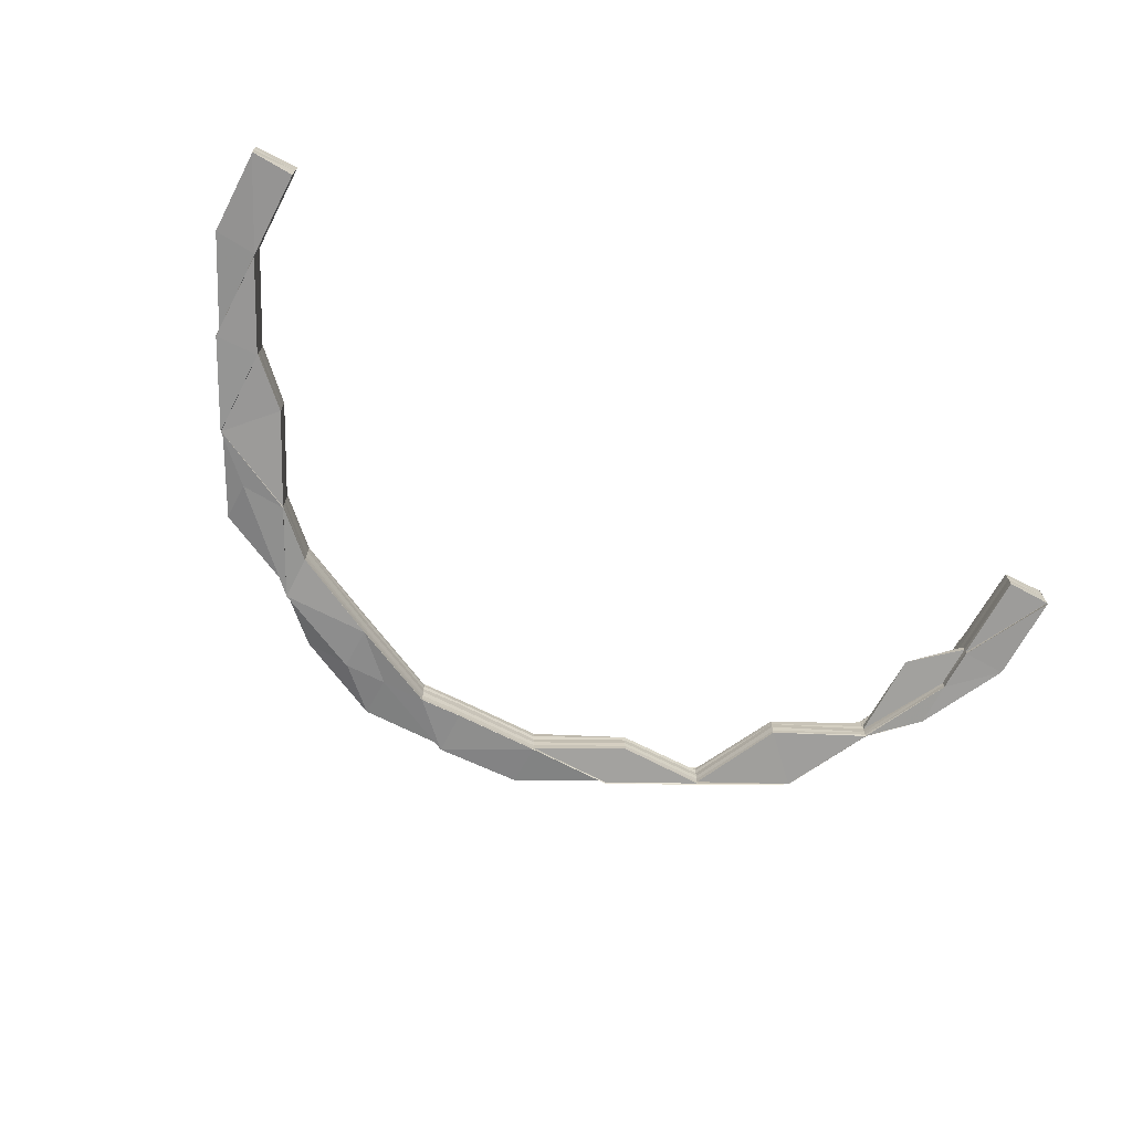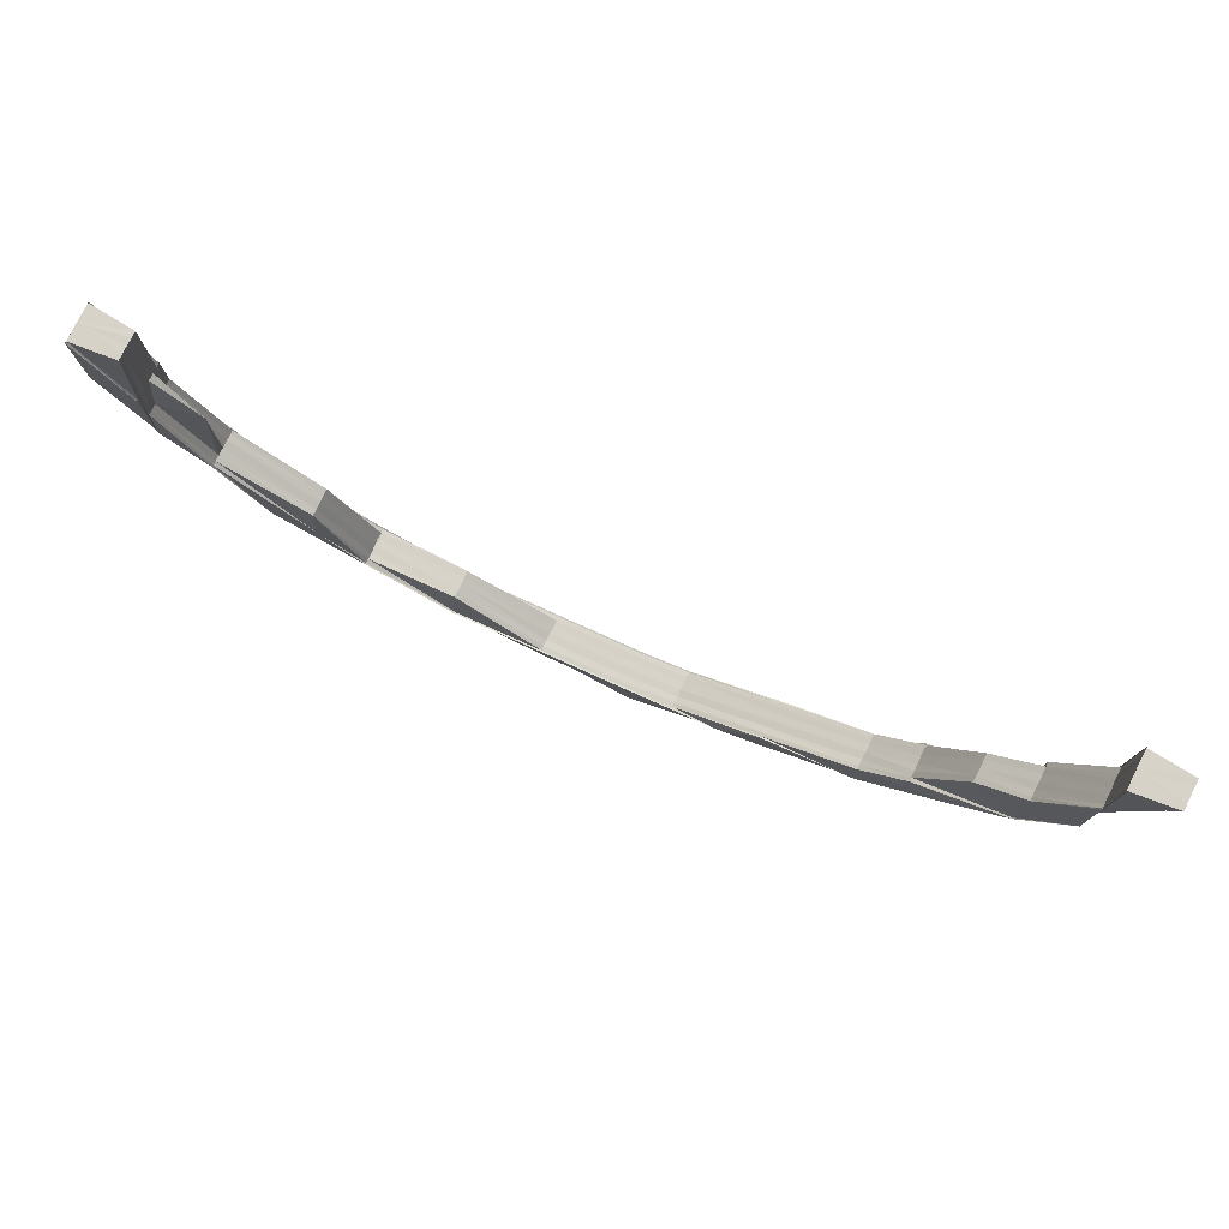
<metadata>
{"format":"obj","ext":"obj","renderer":"f3d","projection":"perspective","resolution":1024,"background":"white","views":[{"elev":-68.1,"azim":152.1,"up":"+Z"},{"elev":77.3,"azim":26.2,"up":"+Y"}]}
</metadata>
<code>
o 3905
v 2219 1857 9.519
v 2219 1857 9.519
v 2219 1857 9.518
v 2219 1857 9.519
v 2219 1857 9.518
v 2219 1857 9.518
v 2219 1857 9.516
v 2219 1857 9.516
v 2219 1857 9.516
v 2219 1857 9.521
v 2219 1857 9.52
v 2219 1857 9.518
v 2219 1857 9.516
v 2219 1857 9.52
v 2219 1857 9.518
v 2219 1857 9.517
v 2219 1857 9.516
v 2219 1857 9.516
v 2219 1857 9.515
v 2219 1857 9.515
v 2219 1857 9.515
v 2219 1857 9.515
v 2219 1857 9.515
v 2219 1857 9.516
v 2219 1857 9.515
v 2219 1857 9.515
v 2219 1857 9.516
v 2219 1857 9.516
v 2219 1857 9.516
v 2219 1857 9.515
v 2219 1857 9.518
v 2219 1857 9.517
v 2219 1857 9.517
v 2219 1857 9.517
v 2219 1857 9.516
v 2219 1857 9.519
v 2219 1857 9.518
v 2219 1857 9.52
v 2219 1857 9.519
v 2219 1857 9.521
v 2219 1857 9.519
v 2219 1857 9.52
v 2219 1857 9.522
v 2219 1857 9.522
v 2219 1857 9.521
v 2219 1857 9.523
v 2219 1857 9.521
v 2219 1857 9.52
v 2219 1857 9.524
v 2219 1857 9.523
v 2219 1857 9.525
v 2219 1857 9.523
v 2219 1857 9.525
v 2219 1857 9.526
v 2219 1857 9.524
v 2219 1857 9.525
v 2219 1857 9.523
v 2219 1857 9.525
v 2219 1857 9.525
v 2219 1857 9.526
v 2219 1857 9.525
v 2219 1857 9.526
v 2219 1857 9.525
v 2219 1857 9.526
v 2219 1857 9.527
v 2219 1857 9.527
v 2219 1857 9.526
v 2219 1857 9.526
v 2219 1857 9.527
v 2219 1857 9.528
v 2219 1857 9.527
v 2219 1857 9.527
v 2219 1857 9.527
v 2219 1857 9.527
v 2219 1857 9.528
v 2219 1857 9.528
v 2219 1857 9.526
v 2219 1857 9.526
v 2219 1857 9.527
v 2219 1857 9.527
v 2219 1857 9.527
v 2219 1857 9.526
v 2219 1857 9.526
v 2219 1857 9.525
v 2219 1857 9.526
v 2219 1857 9.527
v 2219 1857 9.527
v 2219 1857 9.526
v 2219 1857 9.527
v 2219 1857 9.528
v 2219 1857 9.527
v 2219 1857 9.528
v 2219 1857 9.526
v 2219 1857 9.526
v 2219 1857 9.525
v 2219 1857 9.526
v 2219 1857 9.526
v 2219 1857 9.526
v 2219 1857 9.526
v 2219 1857 9.525
v 2219 1857 9.525
v 2219 1857 9.525
v 2219 1857 9.526
v 2219 1857 9.525
v 2219 1857 9.524
v 2219 1857 9.525
v 2219 1857 9.523
v 2219 1857 9.526
v 2219 1857 9.527
v 2219 1857 9.524
v 2219 1857 9.524
v 2219 1857 9.525
v 2219 1857 9.523
v 2219 1857 9.523
v 2219 1857 9.522
v 2219 1857 9.522
v 2219 1857 9.522
v 2219 1857 9.521
v 2219 1857 9.521
v 2219 1857 9.521
v 2219 1857 9.522
v 2219 1857 9.521
v 2219 1857 9.521
v 2219 1857 9.521
v 2219 1857 9.521
v 2219 1857 9.522
v 2219 1857 9.521
v 2219 1857 9.522
v 2219 1857 9.522
v 2219 1857 9.521
v 2219 1857 9.521
v 2219 1857 9.521
v 2219 1857 9.522
v 2219 1857 9.522
v 2219 1857 9.521
v 2219 1857 9.521
v 2219 1857 9.522
v 2219 1857 9.52
v 2219 1857 9.52
v 2219 1857 9.521
v 2219 1857 9.519
v 2219 1857 9.523
v 2219 1857 9.522
v 2219 1857 9.519
v 2219 1857 9.52
v 2219 1857 9.524
v 2219 1857 9.525
v 2219 1857 9.525
v 2219 1857 9.525
v 2219 1857 9.525
v 2219 1857 9.524
v 2219 1857 9.525
v 2219 1857 9.526
v 2219 1857 9.525
v 2219 1857 9.525
v 2219 1857 9.525
v 2219 1857 9.524
v 2219 1857 9.524
v 2219 1857 9.524
v 2219 1857 9.524
v 2219 1857 9.523
v 2219 1857 9.524
v 2219 1857 9.524
v 2219 1857 9.525
v 2219 1857 9.524
v 2219 1857 9.524
v 2219 1857 9.524
v 2219 1857 9.523
v 2219 1857 9.524
v 2219 1857 9.524
v 2219 1857 9.523
v 2219 1857 9.524
v 2219 1857 9.522
v 2219 1857 9.521
v 2219 1857 9.524
v 2219 1857 9.523
v 2219 1857 9.519
v 2219 1857 9.521
v 2219 1857 9.522
v 2219 1857 9.523
v 2219 1857 9.523
v 2219 1857 9.524
v 2219 1857 9.519
v 2219 1857 9.518
v 2219 1857 9.519
v 2219 1857 9.519
v 2219 1857 9.52
v 2219 1857 9.519
v 2219 1857 9.518
v 2219 1857 9.52
v 2219 1857 9.521
v 2219 1857 9.52
v 2219 1857 9.52
v 2219 1857 9.519
v 2219 1857 9.52
v 2219 1857 9.517
v 2219 1857 9.518
v 2219 1857 9.518
v 2219 1857 9.518
v 2219 1857 9.519
v 2219 1857 9.518
v 2219 1857 9.517
v 2219 1857 9.518
v 2219 1857 9.517
v 2219 1857 9.517
v 2219 1857 9.517
v 2219 1857 9.517
v 2219 1857 9.517
v 2219 1857 9.518
v 2219 1857 9.518
v 2219 1857 9.519
v 2219 1857 9.519
v 2219 1857 9.52
v 2219 1857 9.521
v 2219 1857 9.521
v 2219 1857 9.519
v 2219 1857 9.52
v 2219 1857 9.518
v 2219 1857 9.518
v 2219 1857 9.519
v 2219 1857 9.521
v 2219 1857 9.521
v 2219 1857 9.519
v 2219 1857 9.517
v 2219 1857 9.517
v 2219 1857 9.517
v 2219 1857 9.516
v 2219 1857 9.523
v 2219 1857 9.521
v 2219 1857 9.519
v 2219 1857 9.518
v 2219 1857 9.519
v 2219 1857 9.519
v 2219 1857 9.52
v 2219 1857 9.521
v 2219 1857 9.519
v 2219 1857 9.519
v 2219 1857 9.521
v 2219 1857 9.521
v 2219 1857 9.522
v 2219 1857 9.522
v 2219 1857 9.521
v 2219 1857 9.523
v 2219 1857 9.524
v 2219 1857 9.523
v 2219 1857 9.523
v 2219 1857 9.524
v 2219 1857 9.523
v 2219 1857 9.525
v 2219 1857 9.521
v 2219 1857 9.521
v 2219 1857 9.526
v 2219 1857 9.524
v 2219 1857 9.526
v 2219 1857 9.527
v 2219 1857 9.525
v 2219 1857 9.527
v 2219 1857 9.528
v 2219 1857 9.524
v 2219 1857 9.521
v 2219 1857 9.526
v 2219 1857 9.528
v 2219 1857 9.527
v 2219 1857 9.524
v 2219 1857 9.522
v 2219 1857 9.521
v 2219 1857 9.528
v 2219 1857 9.527
v 2219 1857 9.525
v 2219 1857 9.529
v 2219 1857 9.529
v 2219 1857 9.528
v 2219 1857 9.529
v 2219 1857 9.529
v 2219 1857 9.529
v 2219 1857 9.53
v 2219 1857 9.528
v 2219 1857 9.528
v 2219 1857 9.527
v 2219 1857 9.526
v 2219 1857 9.528
v 2219 1857 9.527
v 2219 1857 9.528
v 2219 1857 9.53
v 2219 1857 9.53
v 2219 1857 9.53
v 2219 1857 9.53
v 2219 1857 9.53
v 2219 1857 9.531
v 2219 1857 9.531
v 2219 1857 9.53
v 2219 1857 9.531
v 2219 1857 9.53
v 2219 1857 9.529
v 2219 1857 9.53
v 2219 1857 9.53
v 2219 1857 9.531
v 2219 1857 9.527
v 2219 1857 9.528
v 2219 1857 9.526
v 2219 1857 9.523
v 2219 1857 9.521
v 2219 1857 9.522
v 2219 1857 9.52
v 2219 1857 9.524
v 2219 1857 9.526
v 2219 1857 9.528
v 2219 1857 9.521
v 2219 1857 9.52
v 2219 1857 9.521
v 2219 1857 9.52
v 2219 1857 9.523
v 2219 1857 9.521
v 2219 1857 9.522
v 2219 1857 9.524
v 2219 1857 9.523
v 2219 1857 9.521
v 2219 1857 9.521
v 2219 1857 9.521
v 2219 1857 9.521
v 2219 1857 9.526
v 2219 1857 9.525
v 2219 1857 9.522
v 2219 1857 9.522
v 2219 1857 9.523
v 2219 1857 9.522
v 2219 1857 9.522
v 2219 1857 9.524
v 2219 1857 9.525
v 2219 1857 9.527
v 2219 1857 9.525
v 2219 1857 9.527
v 2219 1857 9.524
v 2219 1857 9.528
v 2219 1857 9.528
v 2219 1857 9.53
v 2219 1857 9.53
v 2219 1857 9.531
v 2219 1857 9.531
v 2219 1857 9.531
v 2219 1857 9.531
v 2219 1857 9.523
v 2219 1857 9.522
v 2219 1857 9.523
v 2219 1857 9.522
v 2219 1857 9.522
v 2219 1857 9.522
v 2219 1857 9.522
v 2219 1857 9.522
v 2219 1857 9.522
v 2219 1857 9.522
v 2219 1857 9.522
v 2219 1857 9.522
v 2219 1857 9.522
v 2219 1857 9.522
v 2219 1857 9.523
v 2219 1857 9.523
v 2219 1857 9.522
v 2219 1857 9.522
v 2219 1857 9.522
v 2219 1857 9.522
v 2219 1857 9.522
v 2219 1857 9.524
v 2219 1857 9.525
v 2219 1857 9.523
v 2219 1857 9.522
v 2219 1857 9.523
v 2219 1857 9.523
v 2219 1857 9.525
v 2219 1857 9.525
v 2219 1857 9.526
v 2219 1857 9.524
v 2219 1857 9.522
v 2219 1857 9.525
v 2219 1857 9.526
v 2219 1857 9.527
v 2219 1857 9.528
v 2219 1857 9.528
v 2219 1857 9.529
v 2219 1857 9.529
v 2219 1857 9.529
v 2219 1857 9.529
v 2219 1857 9.53
v 2219 1857 9.528
v 2219 1857 9.528
v 2219 1857 9.528
v 2219 1857 9.529
v 2219 1857 9.526
v 2219 1857 9.528
v 2219 1857 9.525
v 2219 1857 9.526
v 2219 1857 9.529
v 2219 1857 9.53
v 2219 1857 9.53
v 2219 1857 9.53
v 2219 1857 9.53
v 2219 1857 9.53
v 2219 1857 9.53
v 2219 1857 9.528
v 2219 1857 9.53
v 2219 1857 9.531
v 2219 1857 9.528
v 2219 1857 9.53
v 2219 1857 9.531
v 2219 1857 9.531
v 2219 1857 9.531
v 2219 1857 9.531
v 2219 1857 9.531
v 2219 1857 9.53
v 2219 1857 9.531
v 2219 1857 9.526
v 2219 1857 9.528
v 2219 1857 9.526
v 2219 1857 9.525
v 2219 1857 9.525
v 2219 1857 9.523
v 2219 1857 9.523
v 2219 1857 9.525
v 2219 1857 9.526
v 2219 1857 9.528
v 2219 1857 9.527
v 2219 1857 9.523
v 2219 1857 9.53
v 2219 1857 9.531
v 2219 1857 9.531
v 2219 1857 9.531
v 2219 1857 9.516
v 2219 1857 9.516
v 2219 1857 9.515
v 2219 1857 9.515
v 2219 1857 9.515
v 2219 1857 9.516
v 2219 1857 9.515
v 2219 1857 9.516
v 2219 1857 9.516
v 2219 1857 9.517
v 2219 1857 9.517
v 2219 1857 9.518
v 2219 1857 9.516
v 2219 1857 9.516
v 2219 1857 9.518
v 2219 1857 9.52
v 2219 1857 9.517
v 2219 1857 9.516
v 2219 1857 9.516
v 2219 1857 9.517
v 2219 1857 9.516
v 2219 1857 9.517
v 2219 1857 9.516
v 2219 1857 9.517
v 2219 1857 9.516
v 2219 1857 9.516
v 2219 1857 9.516
v 2219 1857 9.516
v 2219 1857 9.518
v 2219 1857 9.517
v 2219 1857 9.517
v 2219 1857 9.52
v 2219 1857 9.521
v 2219 1857 9.521
v 2219 1857 9.523
v 2219 1857 9.52
v 2219 1857 9.519
v 2219 1857 9.517
v 2219 1857 9.518
v 2219 1857 9.523
v 2219 1857 9.524
v 2219 1857 9.522
v 2219 1857 9.52
v 2219 1857 9.519
v 2219 1857 9.517
v 2219 1857 9.517
v 2219 1857 9.518
v 2219 1857 9.517
v 2219 1857 9.517
v 2219 1857 9.517
v 2219 1857 9.517
v 2219 1857 9.517
v 2219 1857 9.524
v 2219 1857 9.524
v 2219 1857 9.524
v 2219 1857 9.524
v 2219 1857 9.524
v 2219 1857 9.524
v 2219 1857 9.524
v 2219 1857 9.524
v 2219 1857 9.524
v 2219 1857 9.524
v 2219 1857 9.524
v 2219 1857 9.524
v 2219 1857 9.523
v 2219 1857 9.524
v 2219 1857 9.523
v 2219 1857 9.521
v 2219 1857 9.521
v 2219 1857 9.519
v 2219 1857 9.521
v 2219 1857 9.519
v 2219 1857 9.521
v 2219 1857 9.521
v 2219 1857 9.521
v 2219 1857 9.521
v 2219 1857 9.521
v 2219 1857 9.524
v 2219 1857 9.524
v 2219 1857 9.525
v 2219 1857 9.525
v 2219 1857 9.526
v 2219 1857 9.525
v 2219 1857 9.524
v 2219 1857 9.524
v 2219 1857 9.524
v 2219 1857 9.524
v 2219 1857 9.524
v 2219 1857 9.523
v 2219 1857 9.519
v 2219 1857 9.52
v 2219 1857 9.518
v 2219 1857 9.515
v 2219 1857 9.516
v 2219 1857 9.516
v 2219 1857 9.515
v 2219 1857 9.516
v 2219 1857 9.516
v 2219 1857 9.517
v 2219 1857 9.517
v 2219 1857 9.516
v 2219 1857 9.517
v 2219 1857 9.516
v 2219 1857 9.516
v 2219 1857 9.516
v 2219 1857 9.516
v 2219 1857 9.517
v 2219 1857 9.52
v 2219 1857 9.521
v 2219 1857 9.519
v 2219 1857 9.525
v 2219 1857 9.523
v 2219 1857 9.523
v 2219 1857 9.525
v 2219 1857 9.525
v 2219 1857 9.523
v 2219 1857 9.525
v 2219 1857 9.524
v 2219 1857 9.525
v 2219 1857 9.526
v 2219 1857 9.527
v 2219 1857 9.526
v 2219 1857 9.528
v 2219 1857 9.529
v 2219 1857 9.528
v 2219 1857 9.528
v 2219 1857 9.529
v 2219 1857 9.528
v 2219 1857 9.529
v 2219 1857 9.53
v 2219 1857 9.529
v 2219 1857 9.529
v 2219 1857 9.521
v 2219 1857 9.52
v 2219 1857 9.519
v 2219 1857 9.52
v 2219 1857 9.519
v 2219 1857 9.519
v 2219 1857 9.52
v 2219 1857 9.519
v 2219 1857 9.52
v 2219 1857 9.519
v 2219 1857 9.52
v 2219 1857 9.521
v 2219 1857 9.521
v 2219 1857 9.52
v 2219 1857 9.521
v 2219 1857 9.52
v 2219 1857 9.521
v 2219 1857 9.52
v 2219 1857 9.527
v 2219 1857 9.528
v 2219 1857 9.528
v 2219 1857 9.527
v 2219 1857 9.528
v 2219 1857 9.528
v 2219 1857 9.528
v 2219 1857 9.528
v 2219 1857 9.52
v 2219 1857 9.521
v 2219 1857 9.52
v 2219 1857 9.521
v 2219 1857 9.52
v 2219 1857 9.521
v 2219 1857 9.522
v 2219 1857 9.522
v 2219 1857 9.521
v 2219 1857 9.522
v 2219 1857 9.53
v 2219 1857 9.53
v 2219 1857 9.529
v 2219 1857 9.53
v 2219 1857 9.53
v 2219 1857 9.529
v 2219 1857 9.53
v 2219 1857 9.53
v 2219 1857 9.525
v 2219 1857 9.526
v 2219 1857 9.526
v 2219 1857 9.525
v 2219 1857 9.525
v 2219 1857 9.526
v 2219 1857 9.526
v 2219 1857 9.528
v 2219 1857 9.53
v 2219 1857 9.531
v 2219 1857 9.53
v 2219 1857 9.526
v 2219 1857 9.526
v 2219 1857 9.528
v 2219 1857 9.531
v 2219 1857 9.531
v 2219 1857 9.53
v 2219 1857 9.531
v 2219 1857 9.531
v 2219 1857 9.522
v 2219 1857 9.523
v 2219 1857 9.522
v 2219 1857 9.523
v 2219 1857 9.523
v 2219 1857 9.523
v 2219 1857 9.53
v 2219 1857 9.531
v 2219 1857 9.531
v 2219 1857 9.519
v 2219 1857 9.518
v 2219 1857 9.52
v 2219 1857 9.516
v 2219 1857 9.515
v 2219 1857 9.521
v 2219 1857 9.523
v 2219 1857 9.524
f 1 2 3
f 4 5 6
f 6 5 7
f 5 8 9
f 10 11 4
f 5 12 13
f 14 12 15
f 12 16 13
f 13 16 17
f 18 17 19
f 20 17 21
f 17 22 23
f 16 24 17
f 24 25 22
f 17 24 26
f 27 28 25
f 27 29 28
f 24 27 30
f 31 32 29
f 33 27 24
f 16 33 24
f 33 34 27
f 34 35 27
f 34 31 35
f 36 34 33
f 37 33 16
f 37 36 33
f 12 37 16
f 38 36 37
f 36 39 34
f 39 31 34
f 40 39 41
f 42 37 12
f 42 38 37
f 11 42 12
f 43 38 42
f 44 42 11
f 44 43 42
f 45 44 11
f 43 46 38
f 46 47 48
f 49 46 43
f 50 44 45
f 49 51 52
f 53 54 49
f 55 43 44
f 55 49 43
f 50 55 44
f 56 49 55
f 57 50 45
f 58 56 55
f 58 55 50
f 59 56 58
f 60 61 49
f 60 62 61
f 62 63 61
f 64 65 63
f 66 62 67
f 68 69 66
f 69 70 71
f 72 70 69
f 69 73 74
f 75 76 73
f 77 74 78
f 79 76 80
f 81 80 82
f 83 78 84
f 85 86 83
f 86 87 88
f 72 89 90
f 91 92 89
f 93 72 69
f 93 69 94
f 95 93 94
f 95 94 96
f 96 97 98
f 99 98 100
f 101 95 96
f 102 93 95
f 101 103 104
f 105 95 101
f 105 102 95
f 102 106 93
f 106 72 93
f 107 102 105
f 106 108 72
f 108 109 72
f 108 91 109
f 110 106 102
f 107 110 102
f 111 108 106
f 110 111 106
f 112 91 108
f 111 112 108
f 113 111 110
f 114 112 111
f 113 114 111
f 115 116 114
f 117 114 113
f 118 117 113
f 119 117 120
f 118 113 121
f 121 113 110
f 121 110 107
f 122 123 119
f 124 125 121
f 123 126 127
f 126 128 129
f 130 127 131
f 131 132 133
f 134 129 132
f 135 121 107
f 136 121 135
f 135 107 137
f 137 107 105
f 138 136 135
f 139 136 138
f 140 135 137
f 138 135 140
f 141 139 138
f 137 105 142
f 142 105 101
f 140 137 143
f 143 137 142
f 144 138 140
f 141 138 144
f 145 140 143
f 144 140 145
f 142 101 146
f 146 101 147
f 147 148 149
f 150 149 151
f 152 153 148
f 154 152 155
f 146 104 156
f 157 156 158
f 159 158 160
f 161 157 162
f 163 164 159
f 165 146 164
f 162 166 167
f 168 146 165
f 168 142 146
f 143 142 168
f 169 170 166
f 171 172 170
f 173 168 165
f 174 143 168
f 174 168 173
f 145 143 174
f 173 175 176
f 177 145 174
f 178 174 173
f 177 174 178
f 178 173 179
f 179 173 180
f 179 180 181
f 181 176 182
f 183 145 177
f 183 144 145
f 184 144 183
f 184 141 144
f 185 141 184
f 186 187 141
f 188 186 141
f 189 188 184
f 187 190 191
f 192 190 193
f 194 192 195
f 196 189 197
f 197 184 183
f 198 184 197
f 199 200 198
f 201 199 202
f 203 202 204
f 204 205 206
f 207 208 205
f 209 210 208
f 211 212 210
f 211 213 212
f 214 215 213
f 216 217 209
f 216 218 219
f 217 220 218
f 217 221 220
f 222 217 223
f 224 219 225
f 226 225 227
f 228 229 221
f 230 231 224
f 232 233 231
f 31 230 224
f 234 230 31
f 39 234 31
f 234 235 230
f 235 236 237
f 238 239 236
f 240 235 234
f 241 234 39
f 241 240 234
f 242 241 39
f 243 241 242
f 244 240 241
f 245 246 242
f 246 247 241
f 240 248 235
f 244 249 240
f 249 248 240
f 248 250 251
f 252 249 253
f 254 255 249
f 249 256 248
f 257 256 249
f 257 258 256
f 256 259 248
f 248 259 260
f 256 261 259
f 258 261 256
f 262 258 263
f 261 264 259
f 259 265 260
f 259 264 265
f 260 265 217
f 265 266 217
f 265 228 266
f 264 228 265
f 258 267 261
f 261 268 264
f 267 268 261
f 268 269 264
f 264 269 228
f 267 270 268
f 271 267 258
f 272 271 258
f 273 271 272
f 274 275 272
f 275 276 271
f 277 274 278
f 278 279 280
f 277 281 282
f 281 283 279
f 271 284 267
f 285 284 271
f 276 286 284
f 284 270 267
f 284 287 270
f 288 287 284
f 286 289 287
f 289 290 291
f 292 293 287
f 287 293 294
f 287 294 270
f 293 295 294
f 296 297 295
f 270 294 298
f 270 298 268
f 268 298 269
f 294 299 298
f 294 295 299
f 298 300 269
f 298 299 300
f 269 300 301
f 269 301 228
f 228 301 302
f 301 303 302
f 302 303 304
f 300 305 301
f 301 305 303
f 299 306 300
f 300 306 305
f 299 307 306
f 295 307 299
f 303 308 309
f 310 309 311
f 305 312 303
f 303 312 313
f 312 314 313
f 305 315 312
f 306 315 305
f 315 316 312
f 312 316 314
f 317 314 318
f 314 319 320
f 306 321 315
f 307 321 306
f 315 322 316
f 321 322 315
f 316 323 314
f 314 323 130
f 323 324 319
f 316 325 323
f 322 325 316
f 325 326 323
f 323 326 134
f 326 327 324
f 325 328 326
f 322 329 325
f 329 328 325
f 330 329 322
f 321 330 322
f 329 331 328
f 332 331 329
f 330 332 329
f 331 333 328
f 334 332 330
f 335 330 321
f 335 334 330
f 307 335 321
f 336 334 335
f 337 335 307
f 337 336 335
f 295 337 307
f 338 337 295
f 339 336 337
f 338 339 337
f 340 339 341
f 328 333 342
f 328 342 326
f 326 342 343
f 333 344 342
f 342 344 345
f 344 346 347
f 342 347 327
f 345 348 349
f 350 349 351
f 352 353 348
f 354 352 355
f 355 356 357
f 358 357 359
f 360 361 357
f 361 362 356
f 357 356 363
f 356 364 363
f 356 365 364
f 366 365 356
f 366 367 368
f 365 369 370
f 363 370 371
f 357 363 372
f 373 357 372
f 373 372 114
f 114 372 112
f 372 363 374
f 372 374 112
f 363 375 374
f 112 374 91
f 374 375 376
f 374 376 91
f 375 377 376
f 91 376 378
f 376 379 378
f 376 377 379
f 377 380 381
f 378 379 382
f 379 383 382
f 384 382 385
f 377 386 387
f 388 386 389
f 390 391 388
f 386 392 387
f 387 392 393
f 393 394 395
f 396 395 397
f 392 398 393
f 386 399 392
f 392 400 398
f 399 400 392
f 400 401 398
f 399 402 400
f 403 401 404
f 401 405 406
f 407 408 405
f 400 409 410
f 411 399 412
f 391 413 399
f 414 415 391
f 416 417 414
f 417 418 414
f 418 419 391
f 419 420 399
f 417 418 421
f 418 419 421
f 419 420 421
f 422 417 421
f 420 423 400
f 420 423 421
f 423 424 421
f 425 424 426
f 427 428 429
f 430 431 432
f 431 433 434
f 26 435 432
f 432 435 436
f 435 437 436
f 436 437 438
f 439 440 437
f 437 441 438
f 438 441 442
f 437 443 441
f 444 443 437
f 444 445 446
f 447 448 445
f 449 450 448
f 451 449 452
f 453 452 454
f 443 455 441
f 456 457 455
f 441 455 458
f 441 458 442
f 442 458 459
f 458 460 459
f 459 460 461
f 455 462 458
f 458 462 460
f 455 463 462
f 464 463 455
f 464 465 463
f 460 466 461
f 461 466 467
f 462 468 460
f 460 468 466
f 463 469 462
f 462 469 468
f 463 470 469
f 465 470 463
f 469 179 468
f 469 178 179
f 470 178 469
f 468 179 181
f 468 181 466
f 470 177 178
f 471 465 472
f 473 177 470
f 465 473 470
f 473 183 177
f 474 475 465
f 476 473 465
f 197 183 473
f 476 197 473
f 477 197 478
f 466 181 479
f 181 169 479
f 466 479 467
f 467 479 480
f 479 182 481
f 479 481 482
f 483 484 485
f 484 486 487
f 486 488 489
f 490 489 487
f 487 489 491
f 492 491 493
f 493 491 494
f 494 495 496
f 497 498 496
f 499 500 498
f 491 501 502
f 491 57 501
f 489 57 491
f 57 503 495
f 489 504 57
f 505 504 489
f 504 50 57
f 504 58 50
f 155 58 504
f 488 506 504
f 506 507 58
f 507 508 509
f 510 511 512
f 513 514 515
f 516 517 518
f 519 520 521
f 522 523 520
f 524 525 526
f 527 528 525
f 529 530 531
f 532 533 530
f 534 535 536
f 537 538 539
f 540 541 542
f 543 544 542
f 545 546 544
f 547 548 541
f 547 549 548
f 550 551 549
f 552 382 550
f 552 553 554
f 382 555 553
f 382 556 555
f 557 558 556
f 559 560 561
f 562 563 564
f 562 565 566
f 565 567 568
f 569 570 571
f 572 573 570
f 574 575 569
f 575 573 576
f 577 578 579
f 580 581 578
f 582 583 584
f 585 586 587
f 586 588 589
f 590 591 592
f 593 594 591
f 595 596 597
f 598 599 596
f 600 601 602
f 603 604 605
f 606 607 604
f 608 609 610
f 611 612 613
f 614 615 616
f 617 618 619
f 620 621 618
f 622 623 624
f 625 626 627
f 628 629 630
f 631 632 633
f 632 634 633
f 634 635 633
f 636 631 633
f 637 636 633
f 638 637 633

</code>
